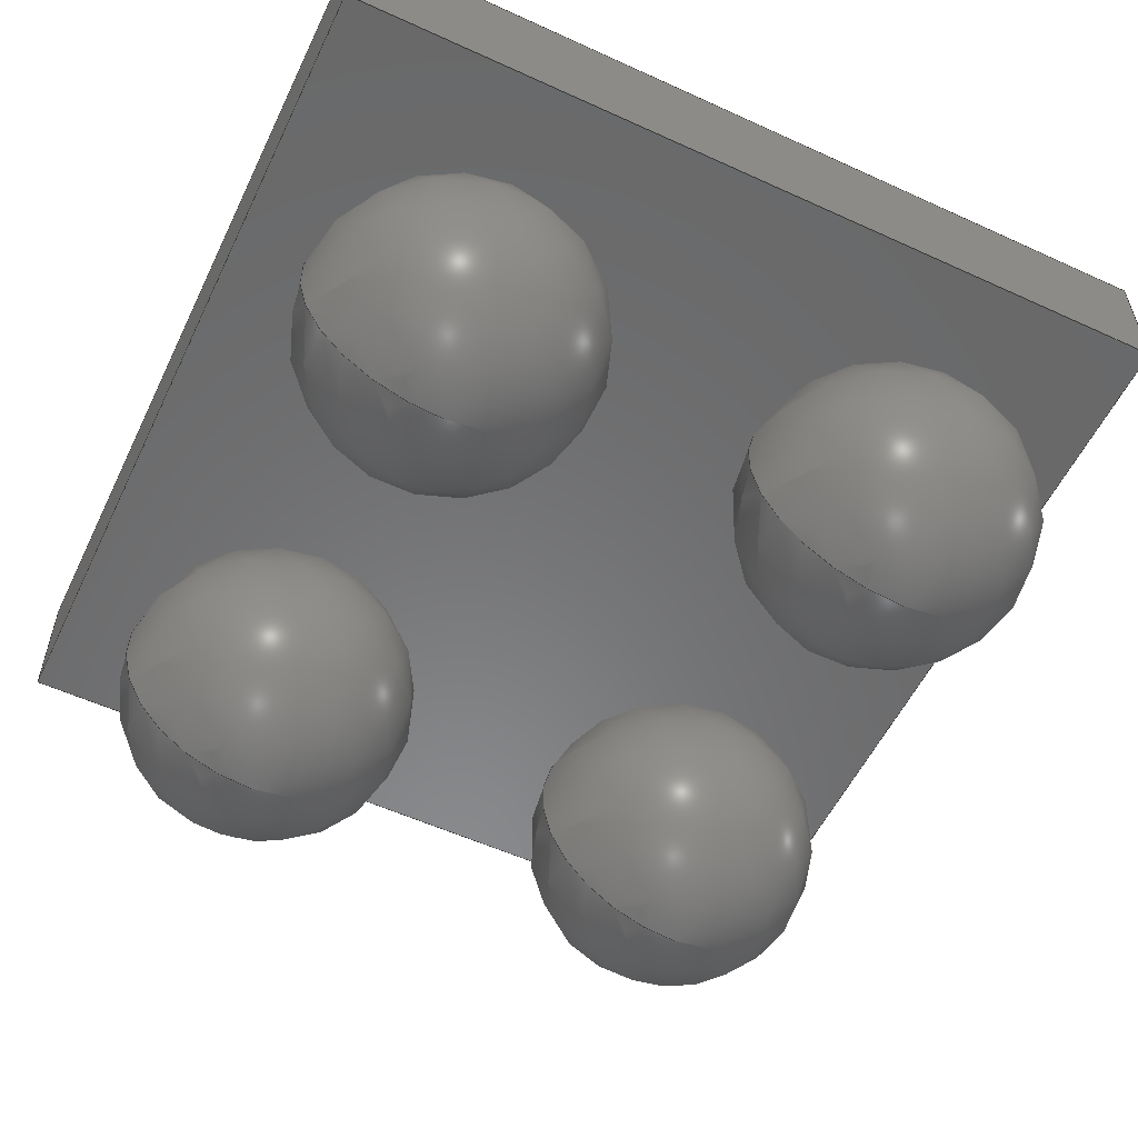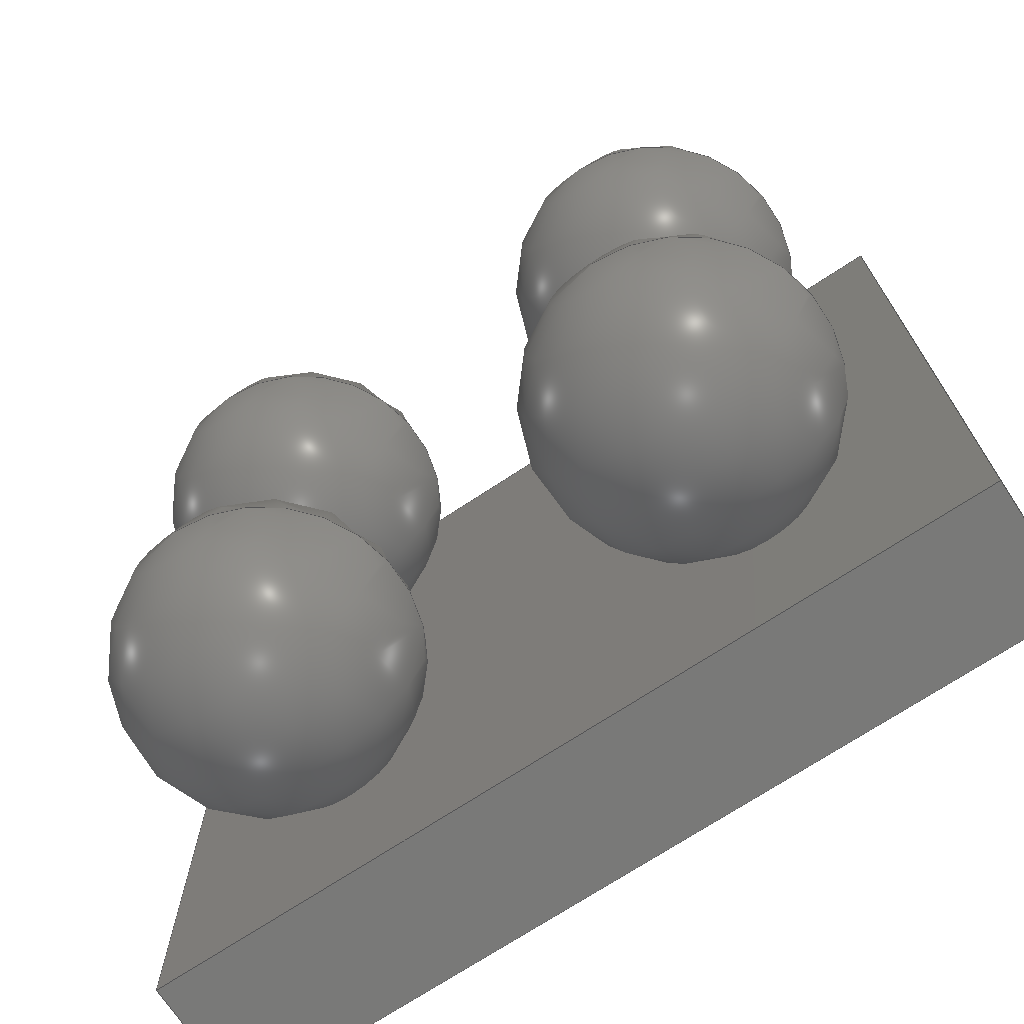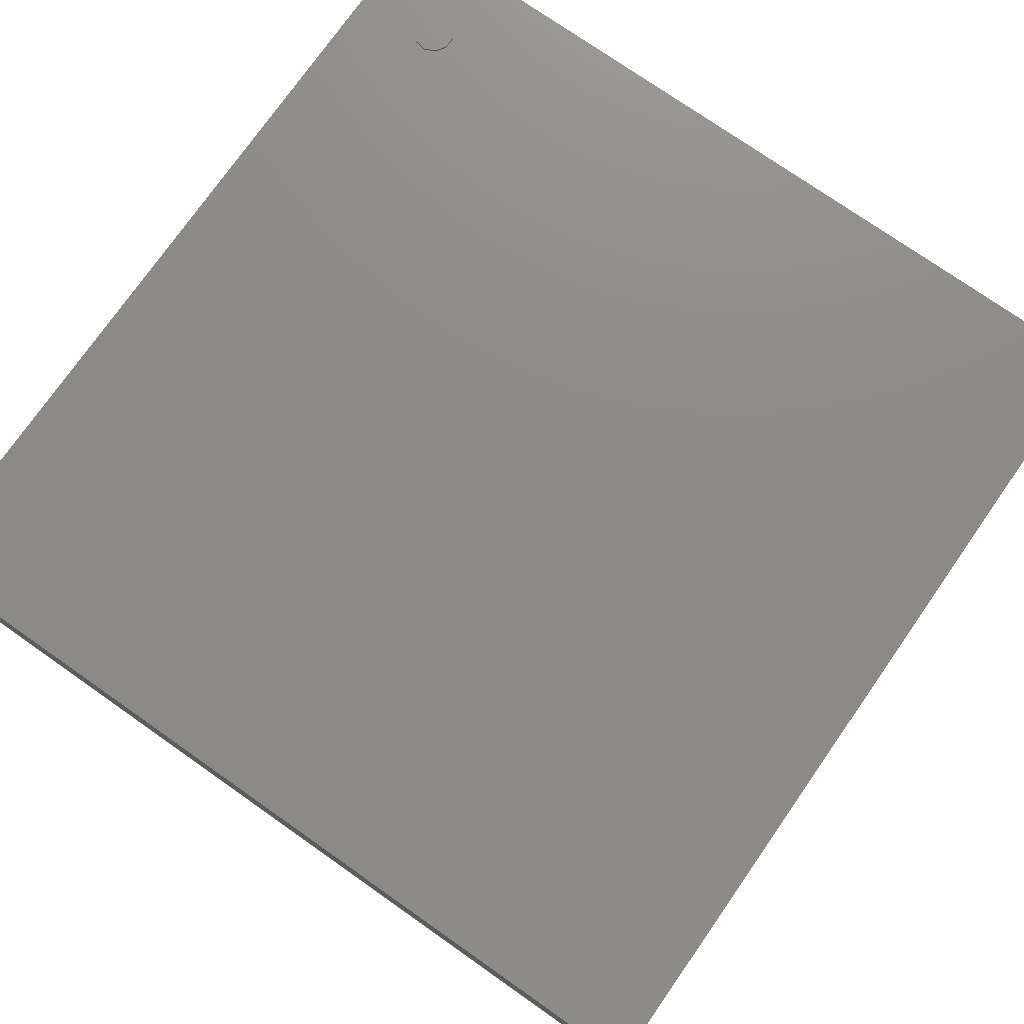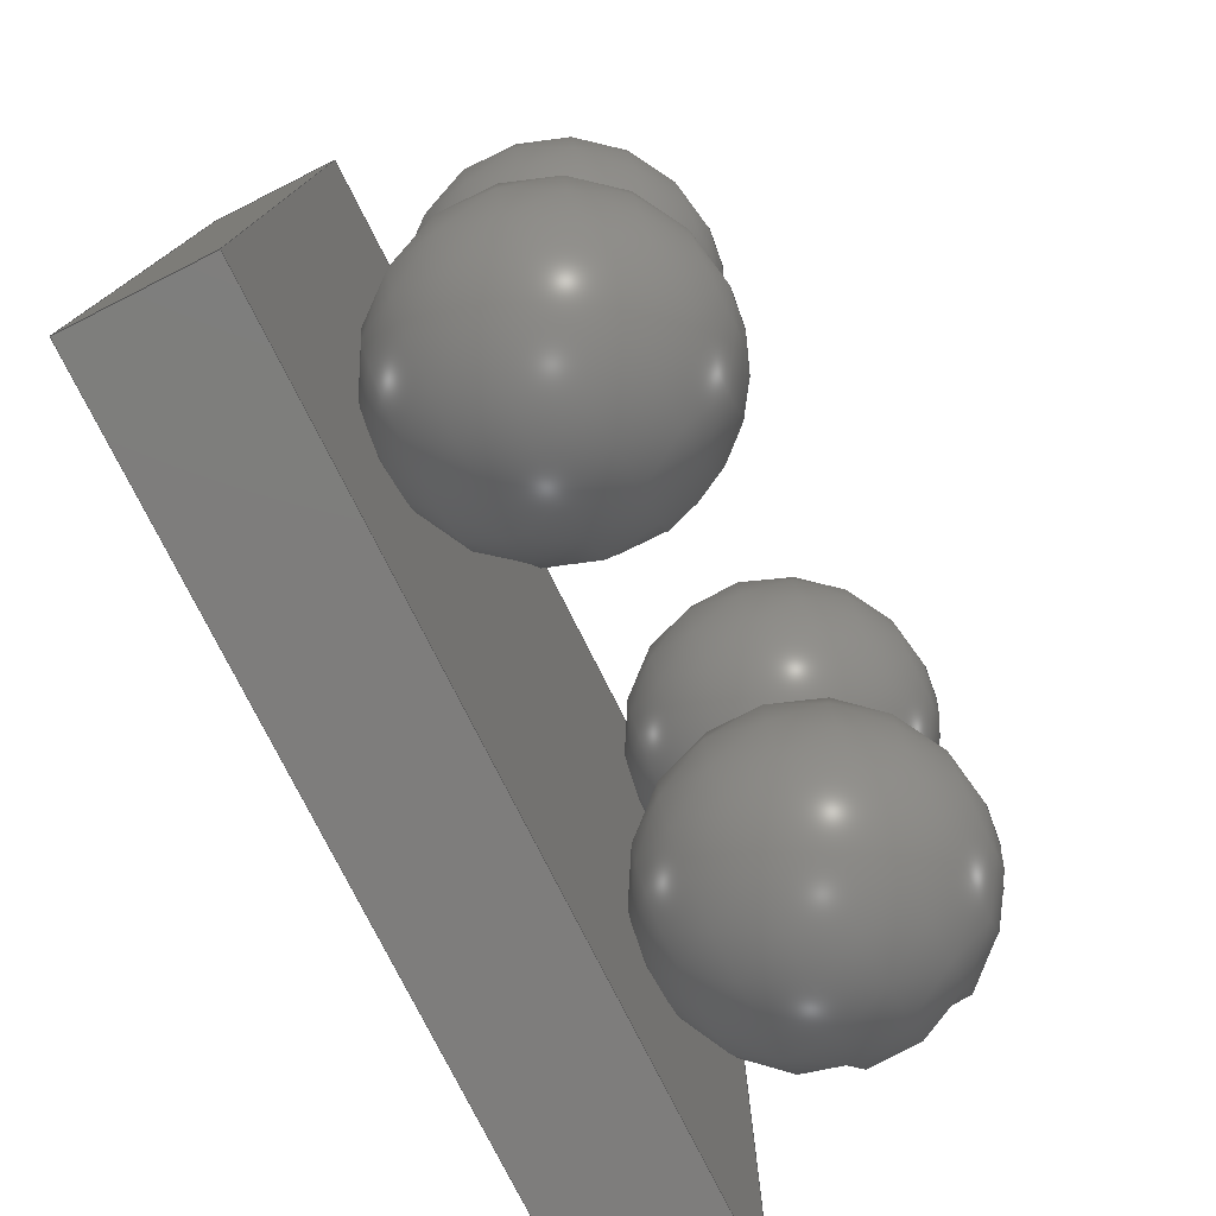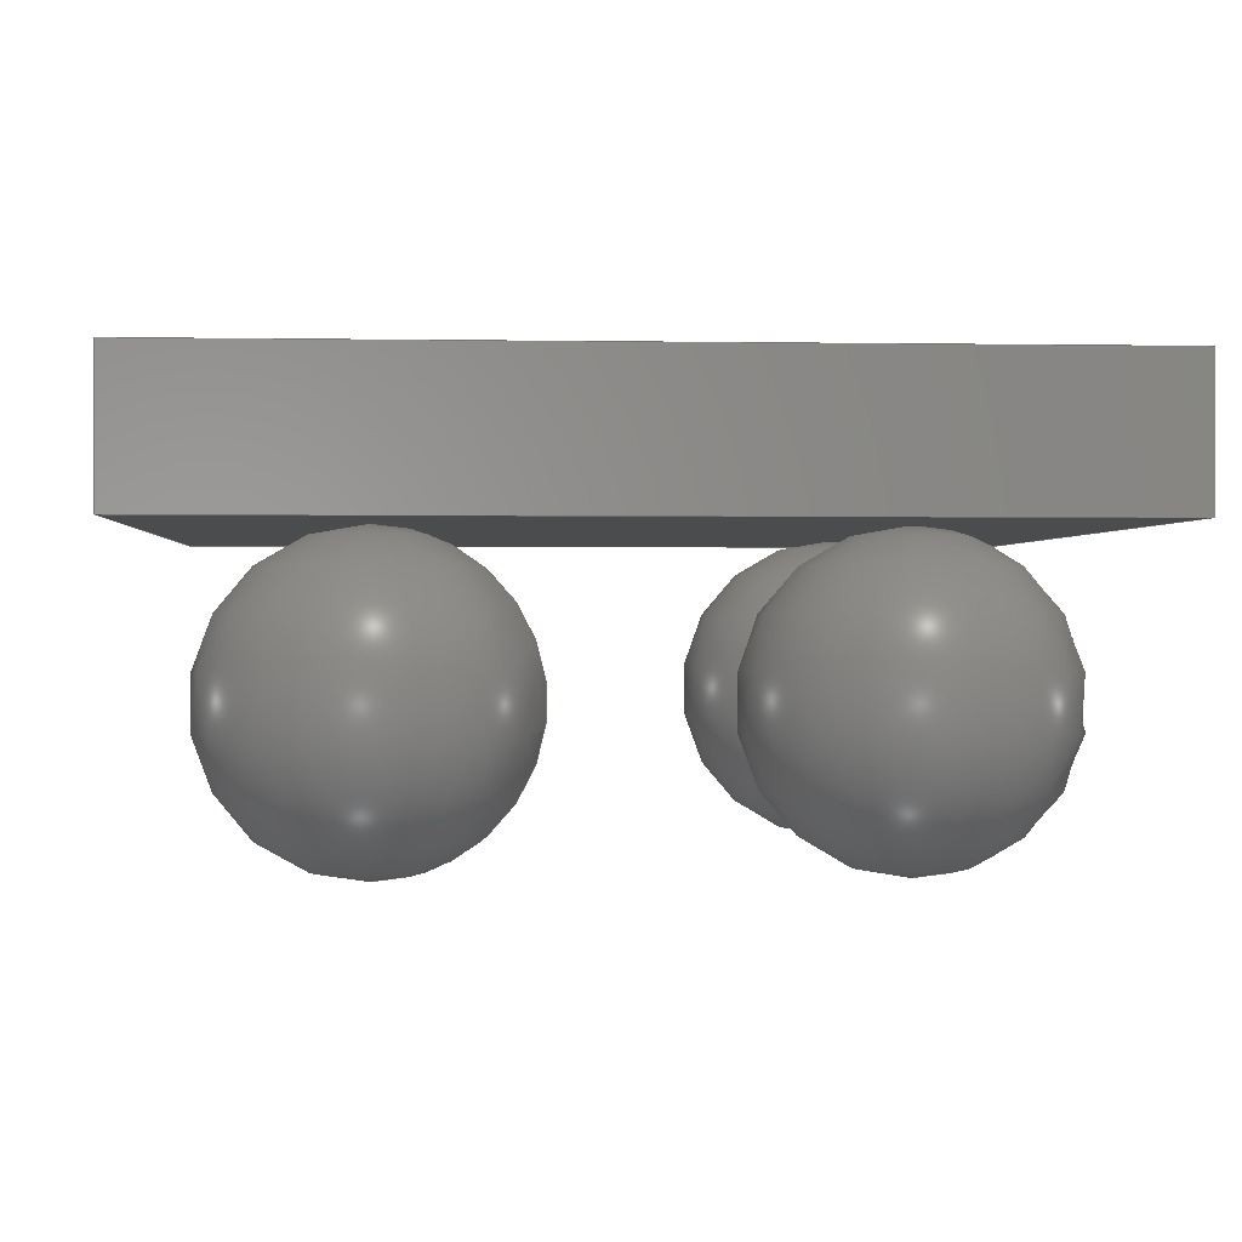
<metadata>
{"format":"step","ext":"step","renderer":"f3d","projection":"perspective","resolution":1024,"background":"white","views":[{"elev":-55.8,"azim":-25.6,"up":"+Z"},{"elev":-71.7,"azim":-146.6,"up":"+Y"},{"elev":75.7,"azim":35.0,"up":"+Z"},{"elev":-77.3,"azim":116.7,"up":"+Y"},{"elev":0.0,"azim":175.7,"up":"+Z"}]}
</metadata>
<code>
ISO-10303-21;
DATA;
#1=SHAPE_DEFINITION_REPRESENTATION(#2,#3);
#2=PRODUCT_DEFINITION_SHAPE('',$,#4);
#3=SHAPE_REPRESENTATION('',(#63,#72,#81,#90,#99,#154,#19),#11);
#4=PRODUCT_DEFINITION('design','example product_definition',#6,#5);
#5=PRODUCT_DEFINITION_CONTEXT('3D Mechanical Parts',#10,'design');
#6=PRODUCT_DEFINITION_FORMATION('1','first version',#8);
#7=APPLICATION_PROTOCOL_DEFINITION('international standard','automotive_design',2003,#10);
#8=PRODUCT('product','part','',(#9));
#9=PRODUCT_CONTEXT('3D Mechanical Parts',#10,'mechanical');
#10=APPLICATION_CONTEXT('Core Data for Automotive Mechanical Design Process');
#11=(GEOMETRIC_REPRESENTATION_CONTEXT(3) GLOBAL_UNCERTAINTY_ASSIGNED_CONTEXT((#12)) GLOBAL_UNIT_ASSIGNED_CONTEXT((#13,#14,#18)) REPRESENTATION_CONTEXT('ID1','3D'));
#12=UNCERTAINTY_MEASURE_WITH_UNIT(LENGTH_MEASURE(1e-05),#13,'DISTANCE_ACCURACY_VALUE','Maximum model space distance between geometric entities at asserted connectivities');
#13=(LENGTH_UNIT() NAMED_UNIT(*) SI_UNIT(.MILLI.,.METRE.));
#14=(CONVERSION_BASED_UNIT('degree',#16) NAMED_UNIT(#15) PLANE_ANGLE_UNIT());
#15=DIMENSIONAL_EXPONENTS(0,0,0,0,0,0,0);
#16=MEASURE_WITH_UNIT(PLANE_ANGLE_MEASURE(0.01745),#17);
#17=(NAMED_UNIT(*) PLANE_ANGLE_UNIT() SI_UNIT($,.RADIAN.));
#18=(NAMED_UNIT(*) SI_UNIT($,.STERADIAN.) SOLID_ANGLE_UNIT());
#19=AXIS2_PLACEMENT_3D('',#20,#21,#22);
#20=CARTESIAN_POINT('',(0,0,0));
#21=DIRECTION('',(0,0,1));
#22=DIRECTION('',(1,0,0));
#23=MECHANICAL_DESIGN_GEOMETRIC_PRESENTATION_REPRESENTATION($,(#65,#74,#83,#92,#151,#152,#153,#156,#193,#222,#251,#272,#285),#11);
#24=PRODUCT_CATEGORY_RELATIONSHIP('','',#25,#26);
#25=PRODUCT_CATEGORY('part','');
#26=PRODUCT_RELATED_PRODUCT_CATEGORY('','',(#8));
#27=PRESENTATION_STYLE_ASSIGNMENT((#28,#33));
#28=SURFACE_STYLE_USAGE(.BOTH.,#29);
#29=SURFACE_SIDE_STYLE('',(#30));
#30=SURFACE_STYLE_FILL_AREA(#31);
#31=FILL_AREA_STYLE('',(#32));
#32=FILL_AREA_STYLE_COLOUR('',#34);
#33=CURVE_STYLE('',#35,POSITIVE_LENGTH_MEASURE(0.1),#34);
#34=COLOUR_RGB('Aluminum',0.725,0.725,0.725);
#35=DRAUGHTING_PRE_DEFINED_CURVE_FONT('continuous');
#36=PRESENTATION_STYLE_ASSIGNMENT((#37,#42));
#37=SURFACE_STYLE_USAGE(.BOTH.,#38);
#38=SURFACE_SIDE_STYLE('',(#39));
#39=SURFACE_STYLE_FILL_AREA(#40);
#40=FILL_AREA_STYLE('',(#41));
#41=FILL_AREA_STYLE_COLOUR('',#43);
#42=CURVE_STYLE('',#44,POSITIVE_LENGTH_MEASURE(0.1),#43);
#43=COLOUR_RGB('Black',0.196,0.196,0.196);
#44=DRAUGHTING_PRE_DEFINED_CURVE_FONT('continuous');
#45=PRESENTATION_STYLE_ASSIGNMENT((#46,#51));
#46=SURFACE_STYLE_USAGE(.BOTH.,#47);
#47=SURFACE_SIDE_STYLE('',(#48));
#48=SURFACE_STYLE_FILL_AREA(#49);
#49=FILL_AREA_STYLE('',(#50));
#50=FILL_AREA_STYLE_COLOUR('',#52);
#51=CURVE_STYLE('',#53,POSITIVE_LENGTH_MEASURE(0.1),#52);
#52=COLOUR_RGB('Pin1',0.588,0.588,0.588);
#53=DRAUGHTING_PRE_DEFINED_CURVE_FONT('continuous');
#54=PRESENTATION_STYLE_ASSIGNMENT((#55,#60));
#55=SURFACE_STYLE_USAGE(.BOTH.,#56);
#56=SURFACE_SIDE_STYLE('',(#57));
#57=SURFACE_STYLE_FILL_AREA(#58);
#58=FILL_AREA_STYLE('',(#59));
#59=FILL_AREA_STYLE_COLOUR('',#61);
#60=CURVE_STYLE('',#62,POSITIVE_LENGTH_MEASURE(0.1),#61);
#61=COLOUR_RGB('HeatTab',0.588,0.588,0.588);
#62=DRAUGHTING_PRE_DEFINED_CURVE_FONT('continuous');
#63=MANIFOLD_SOLID_BREP($,#64);
#64=CLOSED_SHELL('',(#66));
#65=STYLED_ITEM('color',(#27),#66);
#66=ADVANCED_FACE('',(),#67,.T.);
#67=SPHERICAL_SURFACE('',#68,0.1143);
#68=AXIS2_PLACEMENT_3D('',#69,#70,#71);
#69=CARTESIAN_POINT('',(-0.175,0.175,0.114));
#70=DIRECTION('',(0,0,-1));
#71=DIRECTION('',(-1,0,0));
#72=MANIFOLD_SOLID_BREP($,#73);
#73=CLOSED_SHELL('',(#75));
#74=STYLED_ITEM('color',(#27),#75);
#75=ADVANCED_FACE('',(),#76,.T.);
#76=SPHERICAL_SURFACE('',#77,0.1143);
#77=AXIS2_PLACEMENT_3D('',#78,#79,#80);
#78=CARTESIAN_POINT('',(0.175,0.175,0.114));
#79=DIRECTION('',(0,0,-1));
#80=DIRECTION('',(-1,0,0));
#81=MANIFOLD_SOLID_BREP($,#82);
#82=CLOSED_SHELL('',(#84));
#83=STYLED_ITEM('color',(#27),#84);
#84=ADVANCED_FACE('',(),#85,.T.);
#85=SPHERICAL_SURFACE('',#86,0.1143);
#86=AXIS2_PLACEMENT_3D('',#87,#88,#89);
#87=CARTESIAN_POINT('',(-0.175,-0.175,0.114));
#88=DIRECTION('',(0,0,-1));
#89=DIRECTION('',(-1,0,0));
#90=MANIFOLD_SOLID_BREP($,#91);
#91=CLOSED_SHELL('',(#93));
#92=STYLED_ITEM('color',(#27),#93);
#93=ADVANCED_FACE('',(),#94,.T.);
#94=SPHERICAL_SURFACE('',#95,0.1143);
#95=AXIS2_PLACEMENT_3D('',#96,#97,#98);
#96=CARTESIAN_POINT('',(0.175,-0.175,0.114));
#97=DIRECTION('',(0,0,-1));
#98=DIRECTION('',(-1,0,0));
#99=MANIFOLD_SOLID_BREP($,#100);
#100=CLOSED_SHELL('',(#101,#102,#103));
#101=ADVANCED_FACE($,(#107,#106),#124,.T.);
#102=ADVANCED_FACE($,(#108),#104,.F.);
#103=ADVANCED_FACE($,(#109),#105,.T.);
#104=PLANE($,#129);
#105=PLANE($,#130);
#106=FACE_BOUND($,#111,.T.);
#107=FACE_OUTER_BOUND($,#110,.T.);
#108=FACE_OUTER_BOUND($,#112,.T.);
#109=FACE_OUTER_BOUND($,#113,.T.);
#110=EDGE_LOOP($,(#120));
#111=EDGE_LOOP($,(#121));
#112=EDGE_LOOP($,(#122));
#113=EDGE_LOOP($,(#123));
#114=CIRCLE($,#127,0.01651);
#115=CIRCLE($,#128,0.01651);
#116=VERTEX_POINT('',#145);
#117=VERTEX_POINT('',#147);
#118=EDGE_CURVE($,#116,#116,#114,.T.);
#119=EDGE_CURVE($,#117,#117,#115,.T.);
#120=ORIENTED_EDGE($,*,*,#118,.F.);
#121=ORIENTED_EDGE($,*,*,#119,.F.);
#122=ORIENTED_EDGE($,*,*,#119,.T.);
#123=ORIENTED_EDGE($,*,*,#118,.T.);
#124=CYLINDRICAL_SURFACE($,#126,0.01651);
#125=AXIS2_PLACEMENT_3D('placement',#143,#131,#132);
#126=AXIS2_PLACEMENT_3D($,#144,#133,#134);
#127=AXIS2_PLACEMENT_3D($,#146,#135,#136);
#128=AXIS2_PLACEMENT_3D($,#148,#137,#138);
#129=AXIS2_PLACEMENT_3D($,#149,#139,#140);
#130=AXIS2_PLACEMENT_3D($,#150,#141,#142);
#131=DIRECTION('axis',(0,1,0));
#132=DIRECTION('refdir',(1,0,0));
#133=DIRECTION('',(0,0,1));
#134=DIRECTION('',(1,0,0));
#135=DIRECTION('',(0,0,1));
#136=DIRECTION('',(1,0,0));
#137=DIRECTION('',(0,0,-1));
#138=DIRECTION('',(1,0,0));
#139=DIRECTION('',(0,0,1));
#140=DIRECTION('',(0,1,0));
#141=DIRECTION('',(0,0,1));
#142=DIRECTION('',(0,1,0));
#143=CARTESIAN_POINT('',(0,0,0));
#144=CARTESIAN_POINT('',(-0.264,0.264,0.33));
#145=CARTESIAN_POINT('',(-0.281,0.264,0.333));
#146=CARTESIAN_POINT('',(-0.264,0.264,0.333));
#147=CARTESIAN_POINT('',(-0.281,0.264,0.33));
#148=CARTESIAN_POINT('',(-0.264,0.264,0.33));
#149=CARTESIAN_POINT('',(-0.264,0.264,0.33));
#150=CARTESIAN_POINT('',(-0.264,0.264,0.333));
#151=STYLED_ITEM('color',(#45),#101);
#152=STYLED_ITEM('color',(#45),#102);
#153=STYLED_ITEM('color',(#45),#103);
#154=MANIFOLD_SOLID_BREP($,#155);
#155=CLOSED_SHELL('',(#157,#194,#223,#252,#273,#286));
#156=STYLED_ITEM('',(#36),#157);
#157=ADVANCED_FACE('',(#163),#158,.T.);
#158=PLANE('',#159);
#159=AXIS2_PLACEMENT_3D('',#160,#161,#162);
#160=CARTESIAN_POINT('',(-0.33,-0.33,0.228));
#161=DIRECTION('',(0,-1,0));
#162=DIRECTION('',(0,0,1));
#163=FACE_OUTER_BOUND('',#164,.T.);
#164=EDGE_LOOP('',(#173,#180,#187,#192));
#165=CARTESIAN_POINT('',(0.33,-0.33,0.228));
#166=VERTEX_POINT('',#165);
#167=CARTESIAN_POINT('',(-0.33,-0.33,0.228));
#168=VERTEX_POINT('',#167);
#169=EDGE_CURVE('',#166,#168,#170,.T.);
#170=LINE('',#165,#171);
#171=VECTOR('',#172,0.6604);
#172=DIRECTION('',(-1,0,0));
#173=ORIENTED_EDGE('',*,*,#169,.F.);
#174=CARTESIAN_POINT('',(0.33,-0.33,0.33));
#175=VERTEX_POINT('',#174);
#176=EDGE_CURVE('',#175,#166,#177,.T.);
#177=LINE('',#174,#178);
#178=VECTOR('',#179,0.1026);
#179=DIRECTION('',(0,0,-1));
#180=ORIENTED_EDGE('',*,*,#176,.F.);
#181=CARTESIAN_POINT('',(-0.33,-0.33,0.33));
#182=VERTEX_POINT('',#181);
#183=EDGE_CURVE('',#182,#175,#184,.T.);
#184=LINE('',#181,#185);
#185=VECTOR('',#186,0.6604);
#186=DIRECTION('',(1,0,0));
#187=ORIENTED_EDGE('',*,*,#183,.F.);
#188=EDGE_CURVE('',#168,#182,#189,.T.);
#189=LINE('',#167,#190);
#190=VECTOR('',#191,0.1026);
#191=DIRECTION('',(0,0,1));
#192=ORIENTED_EDGE('',*,*,#188,.F.);
#193=STYLED_ITEM('',(#36),#194);
#194=ADVANCED_FACE('',(#200),#195,.T.);
#195=PLANE('',#196);
#196=AXIS2_PLACEMENT_3D('',#197,#198,#199);
#197=CARTESIAN_POINT('',(0.33,-0.33,0.228));
#198=DIRECTION('',(1,0,0));
#199=DIRECTION('',(0,0,1));
#200=FACE_OUTER_BOUND('',#201,.T.);
#201=EDGE_LOOP('',(#208,#215,#220,#221));
#202=CARTESIAN_POINT('',(0.33,0.33,0.228));
#203=VERTEX_POINT('',#202);
#204=EDGE_CURVE('',#203,#166,#205,.T.);
#205=LINE('',#202,#206);
#206=VECTOR('',#207,0.6604);
#207=DIRECTION('',(0,-1,0));
#208=ORIENTED_EDGE('',*,*,#204,.F.);
#209=CARTESIAN_POINT('',(0.33,0.33,0.33));
#210=VERTEX_POINT('',#209);
#211=EDGE_CURVE('',#210,#203,#212,.T.);
#212=LINE('',#209,#213);
#213=VECTOR('',#214,0.1026);
#214=DIRECTION('',(0,0,-1));
#215=ORIENTED_EDGE('',*,*,#211,.F.);
#216=EDGE_CURVE('',#175,#210,#217,.T.);
#217=LINE('',#174,#218);
#218=VECTOR('',#219,0.6604);
#219=DIRECTION('',(0,1,0));
#220=ORIENTED_EDGE('',*,*,#216,.F.);
#221=ORIENTED_EDGE('',*,*,#176,.T.);
#222=STYLED_ITEM('',(#36),#223);
#223=ADVANCED_FACE('',(#229),#224,.T.);
#224=PLANE('',#225);
#225=AXIS2_PLACEMENT_3D('',#226,#227,#228);
#226=CARTESIAN_POINT('',(0.33,0.33,0.228));
#227=DIRECTION('',(0,1,0));
#228=DIRECTION('',(0,0,1));
#229=FACE_OUTER_BOUND('',#230,.T.);
#230=EDGE_LOOP('',(#237,#244,#249,#250));
#231=CARTESIAN_POINT('',(-0.33,0.33,0.228));
#232=VERTEX_POINT('',#231);
#233=EDGE_CURVE('',#232,#203,#234,.T.);
#234=LINE('',#231,#235);
#235=VECTOR('',#236,0.6604);
#236=DIRECTION('',(1,0,0));
#237=ORIENTED_EDGE('',*,*,#233,.F.);
#238=CARTESIAN_POINT('',(-0.33,0.33,0.33));
#239=VERTEX_POINT('',#238);
#240=EDGE_CURVE('',#239,#232,#241,.T.);
#241=LINE('',#238,#242);
#242=VECTOR('',#243,0.1026);
#243=DIRECTION('',(0,0,-1));
#244=ORIENTED_EDGE('',*,*,#240,.F.);
#245=EDGE_CURVE('',#210,#239,#246,.T.);
#246=LINE('',#209,#247);
#247=VECTOR('',#248,0.6604);
#248=DIRECTION('',(-1,0,0));
#249=ORIENTED_EDGE('',*,*,#245,.F.);
#250=ORIENTED_EDGE('',*,*,#211,.T.);
#251=STYLED_ITEM('',(#36),#252);
#252=ADVANCED_FACE('',(#258),#253,.T.);
#253=PLANE('',#254);
#254=AXIS2_PLACEMENT_3D('',#255,#256,#257);
#255=CARTESIAN_POINT('',(-0.33,0.33,0.228));
#256=DIRECTION('',(-1,0,0));
#257=DIRECTION('',(0,0,1));
#258=FACE_OUTER_BOUND('',#259,.T.);
#259=EDGE_LOOP('',(#264,#265,#270,#271));
#260=EDGE_CURVE('',#168,#232,#261,.T.);
#261=LINE('',#167,#262);
#262=VECTOR('',#263,0.6604);
#263=DIRECTION('',(0,1,0));
#264=ORIENTED_EDGE('',*,*,#260,.F.);
#265=ORIENTED_EDGE('',*,*,#188,.T.);
#266=EDGE_CURVE('',#239,#182,#267,.T.);
#267=LINE('',#238,#268);
#268=VECTOR('',#269,0.6604);
#269=DIRECTION('',(0,-1,0));
#270=ORIENTED_EDGE('',*,*,#266,.F.);
#271=ORIENTED_EDGE('',*,*,#240,.T.);
#272=STYLED_ITEM('',(#36),#273);
#273=ADVANCED_FACE('',(#279),#274,.T.);
#274=PLANE('',#275);
#275=AXIS2_PLACEMENT_3D('',#276,#277,#278);
#276=CARTESIAN_POINT('',(-0.33,0.33,0.228));
#277=DIRECTION('',(0,0,-1));
#278=DIRECTION('',(0,1,0));
#279=FACE_OUTER_BOUND('',#280,.T.);
#280=EDGE_LOOP('',(#281,#282,#283,#284));
#281=ORIENTED_EDGE('',*,*,#233,.T.);
#282=ORIENTED_EDGE('',*,*,#204,.T.);
#283=ORIENTED_EDGE('',*,*,#169,.T.);
#284=ORIENTED_EDGE('',*,*,#260,.T.);
#285=STYLED_ITEM('',(#36),#286);
#286=ADVANCED_FACE('',(#292),#287,.T.);
#287=PLANE('',#288);
#288=AXIS2_PLACEMENT_3D('',#289,#290,#291);
#289=CARTESIAN_POINT('',(-0.33,-0.33,0.33));
#290=DIRECTION('',(0,0,1));
#291=DIRECTION('',(0,1,0));
#292=FACE_OUTER_BOUND('',#293,.T.);
#293=EDGE_LOOP('',(#294,#295,#296,#297));
#294=ORIENTED_EDGE('',*,*,#183,.T.);
#295=ORIENTED_EDGE('',*,*,#216,.T.);
#296=ORIENTED_EDGE('',*,*,#245,.T.);
#297=ORIENTED_EDGE('',*,*,#266,.T.);
ENDSEC;
END-ISO-10303-21;

</code>
